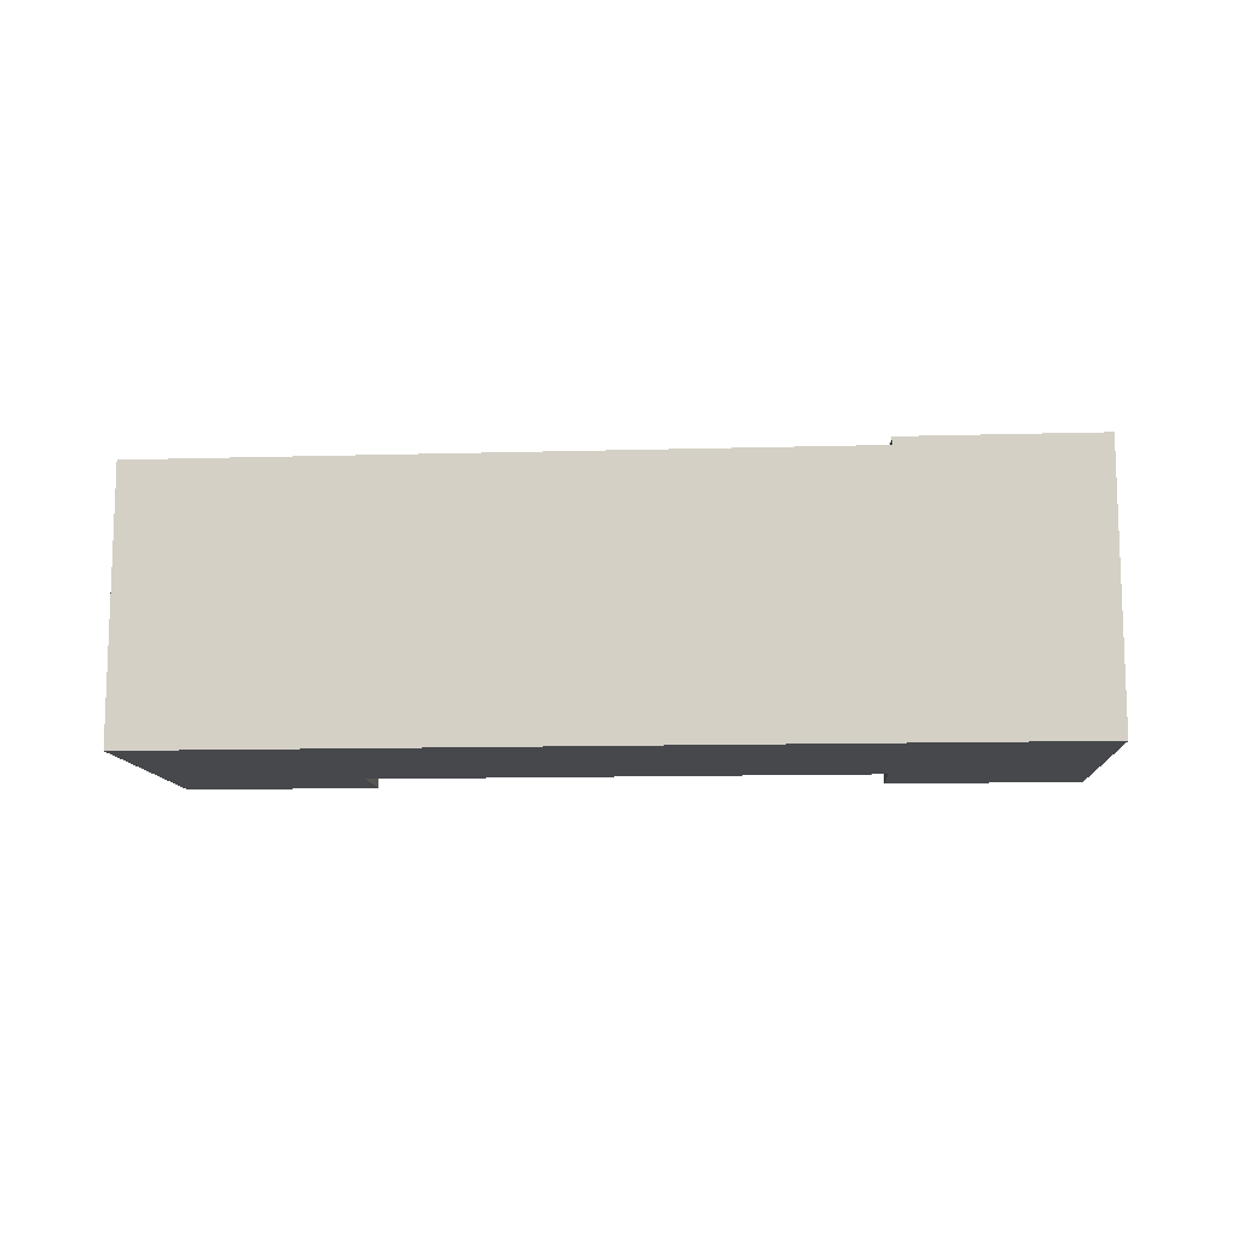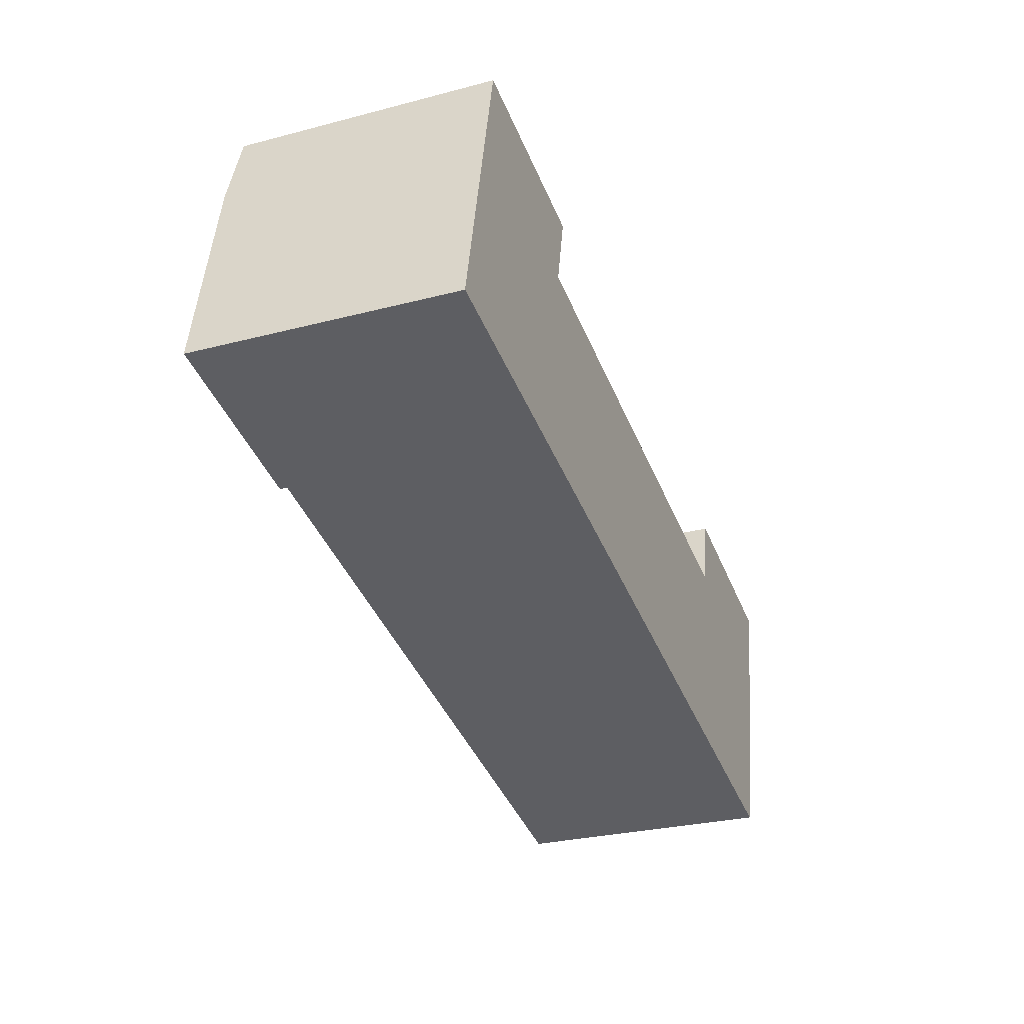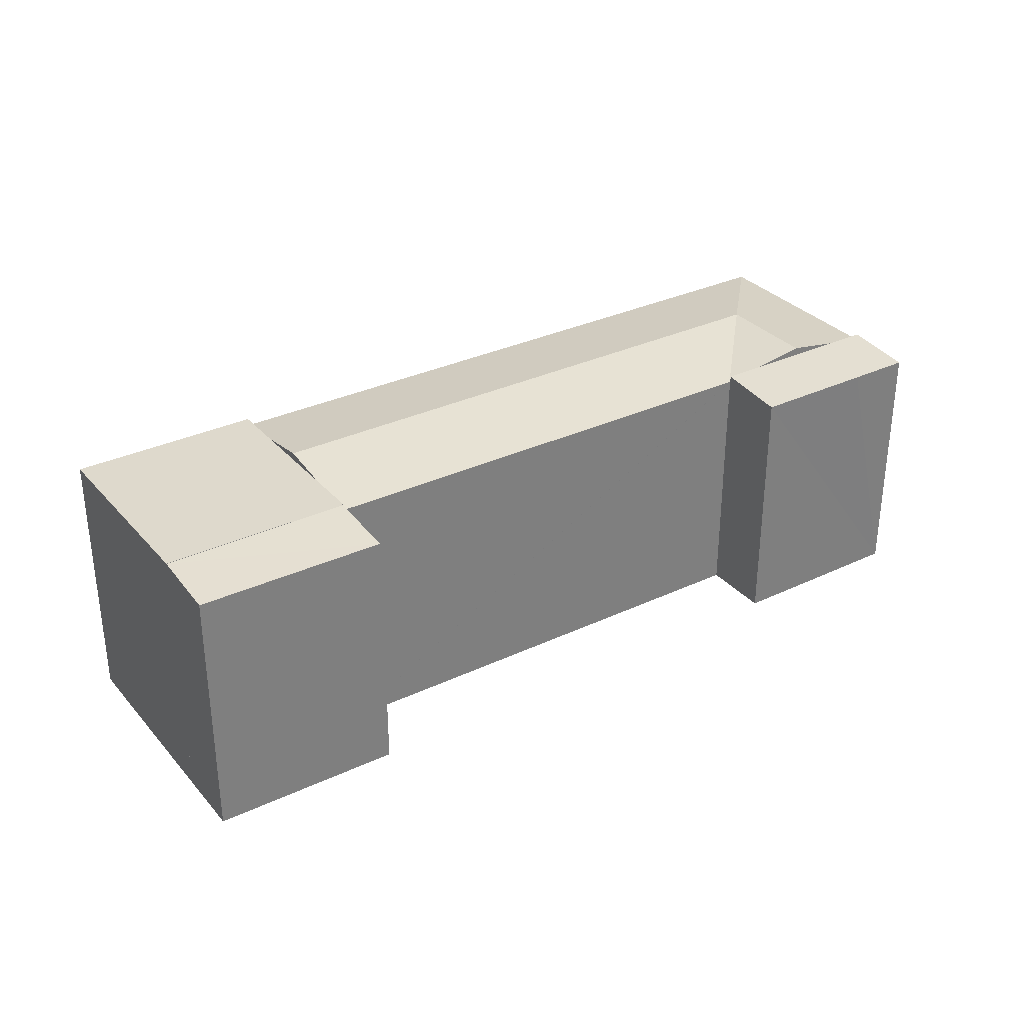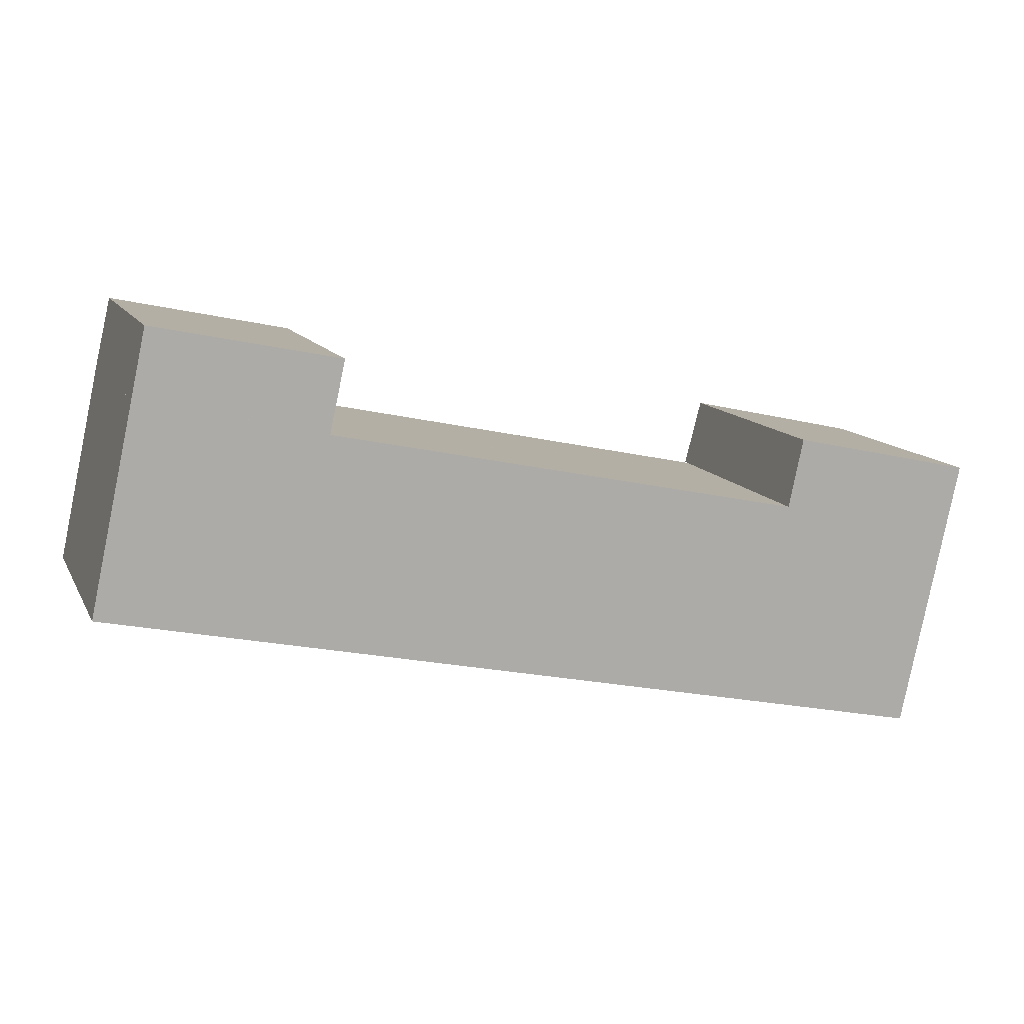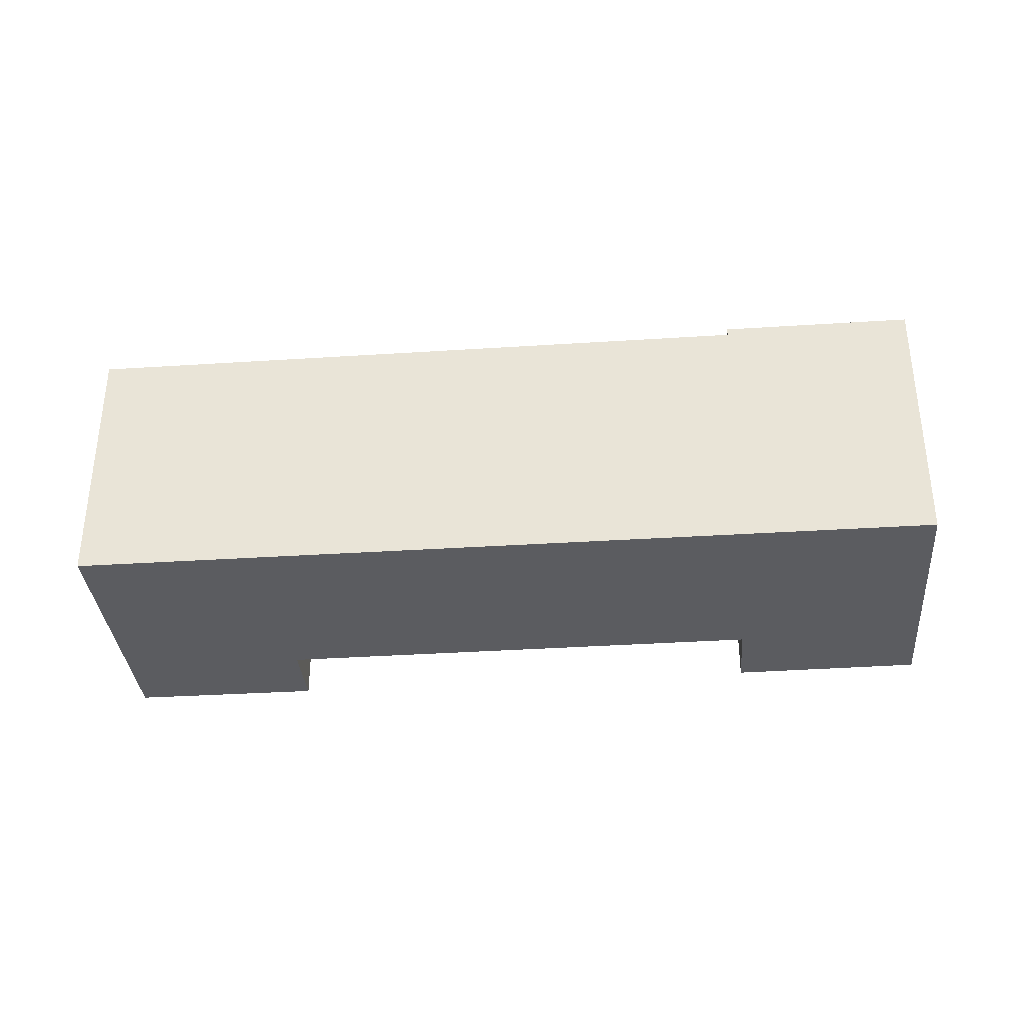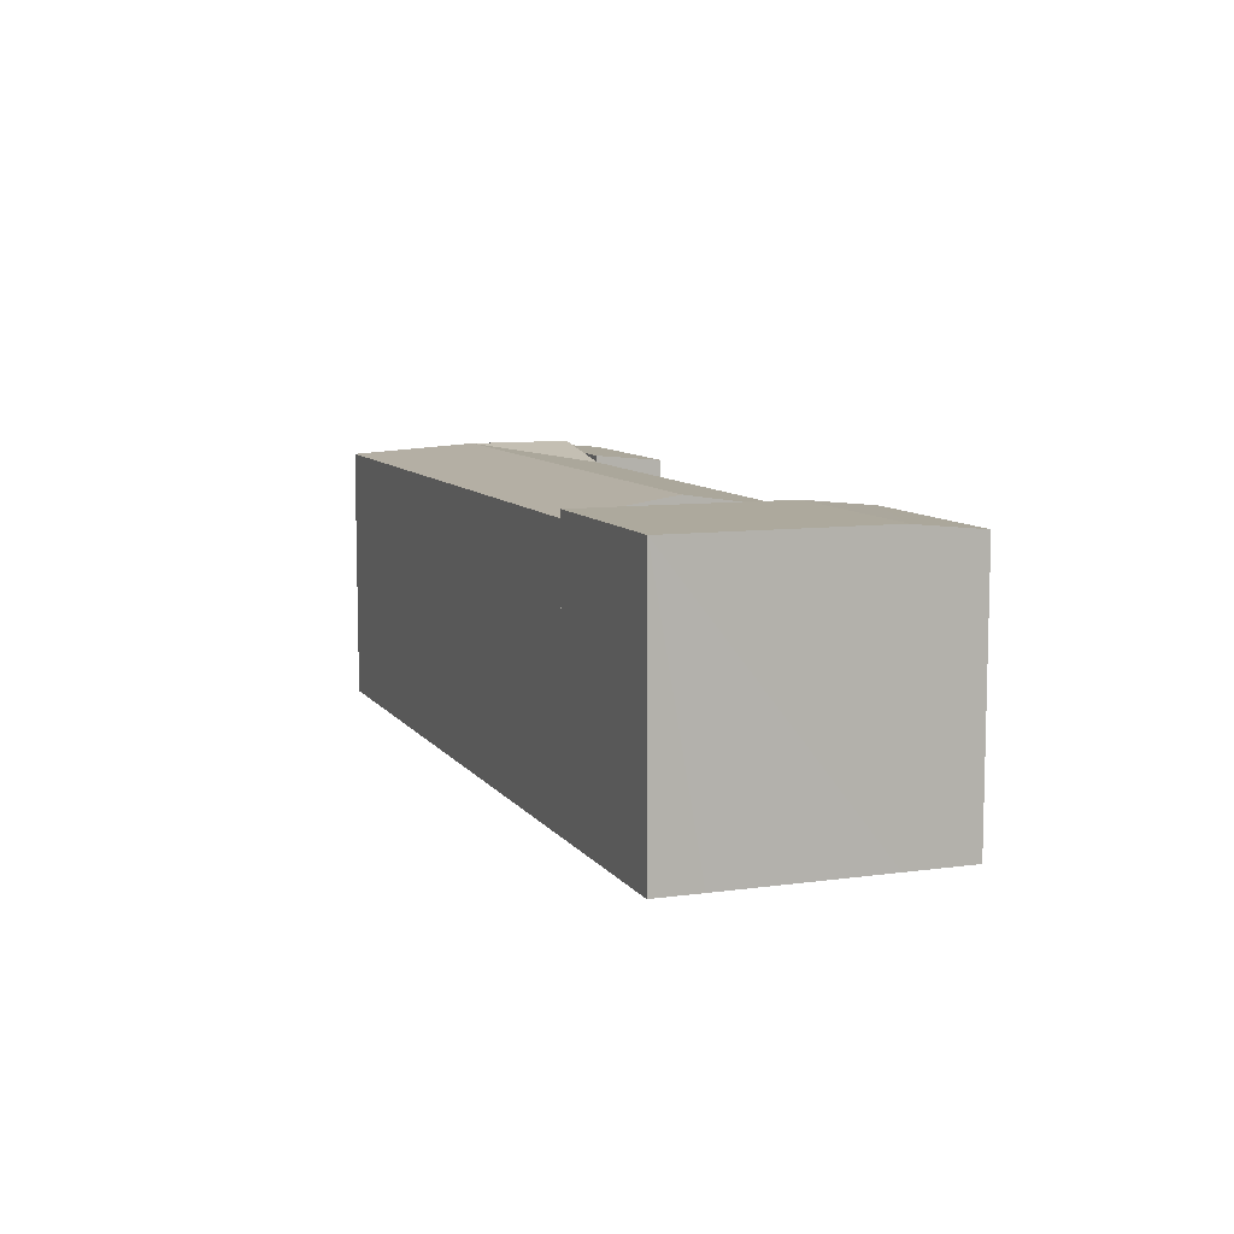
<metadata>
{"format":"obj","ext":"obj","renderer":"f3d","projection":"perspective","resolution":1024,"background":"white","views":[{"elev":-11.3,"azim":-163.8,"up":"+Y"},{"elev":-28.2,"azim":-68.5,"up":"+Z"},{"elev":32.0,"azim":-21.5,"up":"+Y"},{"elev":12.1,"azim":-18.5,"up":"+Z"},{"elev":-34.7,"azim":-162.9,"up":"+Y"},{"elev":8.8,"azim":-98.3,"up":"+Y"}]}
</metadata>
<code>
v  60.18 21.35 4.204
v  57.01 20.82 4.855
v  57.01 20.82 4.884
v  62.67 22.05 -4.948
v  56.94 20.81 4.869
v  64.45 22.05 3.285
v  68.73 21.35 2.367
v  71.89 20.82 1.688
v  68.35 20.82 -14.68
v  15.77 21.43 0.8
v  53.38 20.82 -11.47
v  14.9 20.82 -3.202
v  55.14 22.05 -3.33
v  16.66 22.05 4.935
v  17.56 21.43 9.07
v  18.41 20.83 13.01
v  56.91 20.81 4.875
v  18.41 -7.966e-16 13.01
v  57.01 -2.973e-16 4.855
v  56.91 -2.985e-16 4.875
v  56.94 -2.981e-16 4.869
v  57.01 -2.991e-16 4.884
v  60.18 -2.574e-16 4.204
v  68.73 -1.449e-16 2.367
v  71.89 -1.034e-16 1.688
v  64.45 -2.011e-16 3.285
v  14.9 1.961e-16 -3.202
v  17.56 -5.554e-16 9.07
v  15.77 -4.899e-17 0.8
v  16.66 -3.022e-16 4.935
v  68.35 8.99e-16 -14.68
v  53.38 7.021e-16 -11.47
v  3.543 21.41 16.37
v  19.6 20.85 18.77
v  18.38 21.43 13.18
v  5.126 20.86 21.75
v  4.153 21.13 19.18
v  4.726 20.86 21.82
v  4.726 -1.336e-15 21.82
v  5.126 -1.332e-15 21.75
v  19.6 -1.149e-15 18.77
v  18.38 -8.073e-16 13.18
v  3.543 -1.002e-15 16.37
v  4.153 -1.175e-15 19.18
v  18.34 21.43 13.03
v  18.41 21.43 13.01
v  3.543 21.43 16.37
v  16.66 21.43 4.935
v  14.9 21.43 -3.202
v  4.249 21.43 -0.913
v  0 21.43 1.312e-15
v  0.783 21.43 3.654
v  0.783 -2.237e-16 3.654
v  0 0 0
v  18.34 -7.976e-16 13.03
v  4.249 5.591e-17 -0.913
v  58.19 20.82 10.42
v  57.01 21.34 4.884
v  68.03 20.83 8.284
v  64.45 21.35 3.285
v  71.89 21.35 1.688
v  73.08 20.83 7.166
v  73.08 -4.388e-16 7.166
v  68.03 -5.072e-16 8.284
v  58.19 -6.381e-16 10.42
g defaultobject
f 1 2 3
f 2 4 5
f 4 2 1
f 4 1 6
f 7 4 6
f 4 7 8
f 4 8 9
f 10 11 12
f 11 10 9
f 9 10 4
f 4 10 13
f 13 10 14
f 15 13 14
f 13 15 16
f 13 16 17
f 13 17 4
f 4 17 5
f 18 17 16
f 17 18 5
f 5 19 2
f 19 5 18
f 19 18 20
f 19 20 21
f 22 1 3
f 1 22 6
f 6 22 7
f 7 22 8
f 8 22 23
f 8 23 24
f 8 24 25
f 24 23 26
f 19 3 2
f 3 19 22
f 27 10 12
f 10 27 14
f 14 27 15
f 15 27 16
f 16 27 18
f 18 27 28
f 28 27 29
f 28 29 30
f 25 9 8
f 9 25 31
f 31 11 9
f 11 31 12
f 12 31 32
f 12 32 27
f 32 29 27
f 29 32 30
f 30 32 31
f 30 31 28
f 28 31 25
f 28 25 18
f 18 25 21
f 18 21 20
f 21 25 19
f 19 25 26
f 19 26 22
f 22 26 23
f 26 25 24
f 33 34 35
f 34 33 36
f 36 33 37
f 36 37 38
f 39 36 38
f 36 39 40
f 40 34 36
f 34 40 41
f 34 42 35
f 42 34 41
f 42 33 35
f 33 42 43
f 43 37 33
f 37 43 38
f 38 43 39
f 39 43 44
f 40 42 41
f 42 40 39
f 42 39 44
f 42 44 43
f 15 45 46
f 45 47 35
f 47 45 15
f 47 15 48
f 47 48 10
f 47 10 49
f 47 49 50
f 47 50 51
f 47 51 52
f 52 43 47
f 43 52 51
f 43 51 53
f 53 51 54
f 43 35 47
f 35 43 42
f 55 46 45
f 46 55 18
f 42 45 35
f 45 42 55
f 18 15 46
f 15 18 48
f 48 18 10
f 10 18 49
f 49 18 27
f 27 18 28
f 27 28 30
f 27 30 29
f 27 50 49
f 50 27 51
f 51 27 54
f 54 27 56
f 53 42 43
f 42 53 54
f 42 54 55
f 55 54 18
f 18 54 28
f 28 54 56
f 28 56 30
f 30 56 27
f 30 27 29
f 57 1 58
f 1 57 59
f 1 59 60
f 60 59 7
f 7 59 61
f 61 59 62
f 59 63 62
f 63 59 57
f 63 57 64
f 64 57 65
f 62 25 61
f 25 62 63
f 25 7 61
f 7 25 60
f 60 25 1
f 1 25 58
f 58 25 24
f 58 24 23
f 58 23 22
f 23 24 26
f 22 57 58
f 57 22 65
f 64 25 63
f 25 64 24
f 24 64 65
f 24 65 26
f 26 65 23
f 23 65 22

</code>
